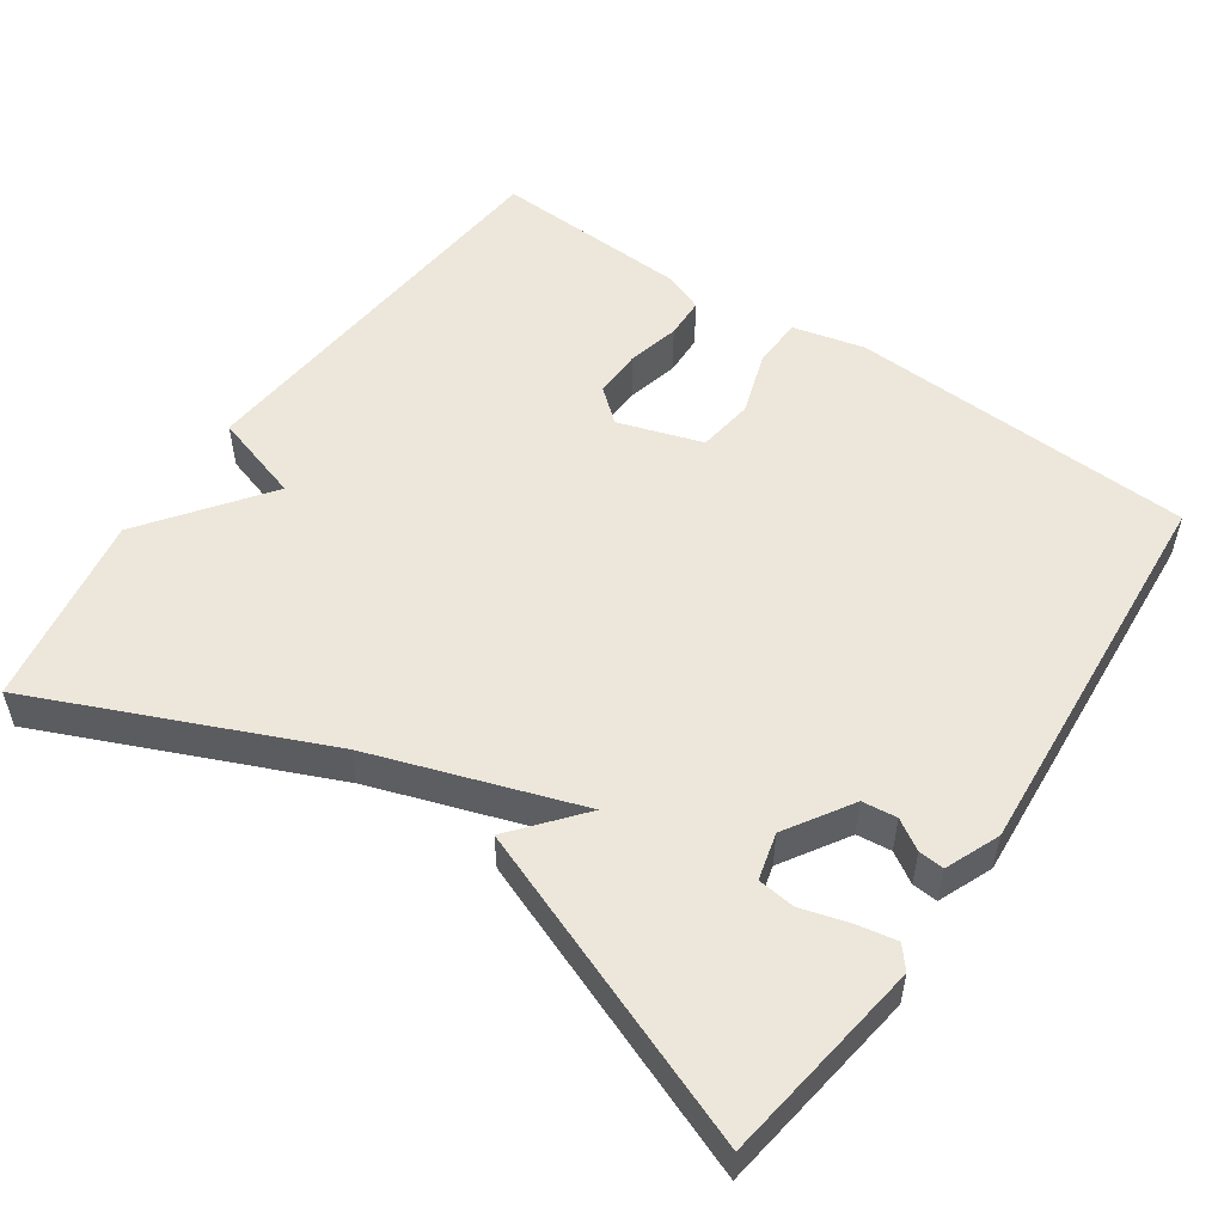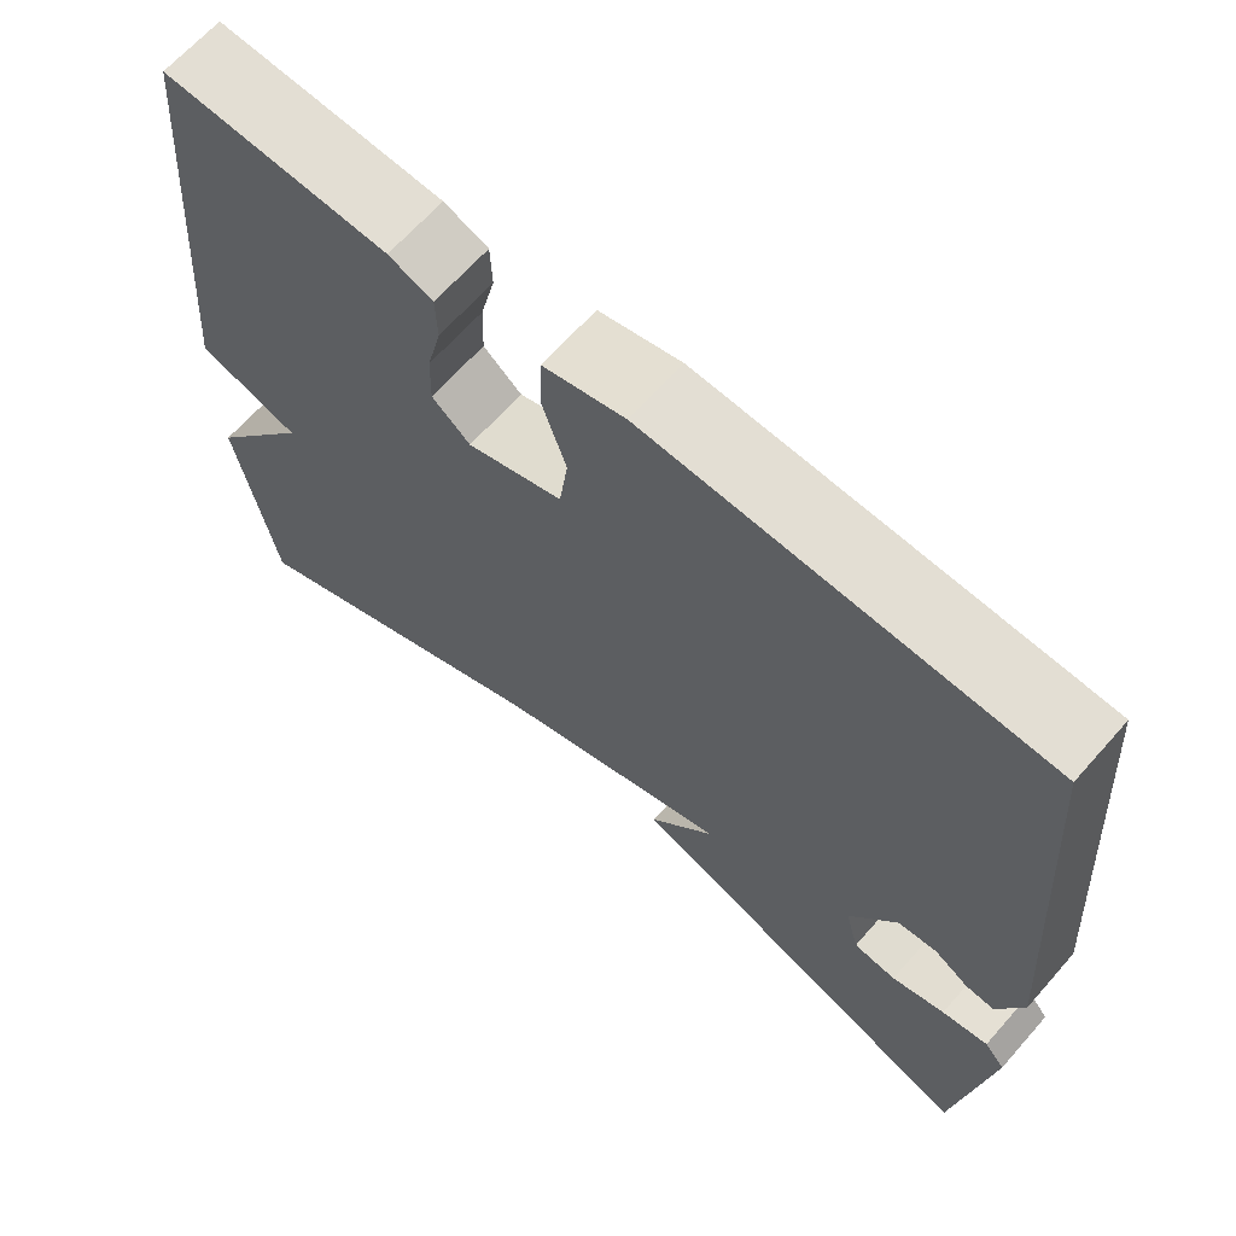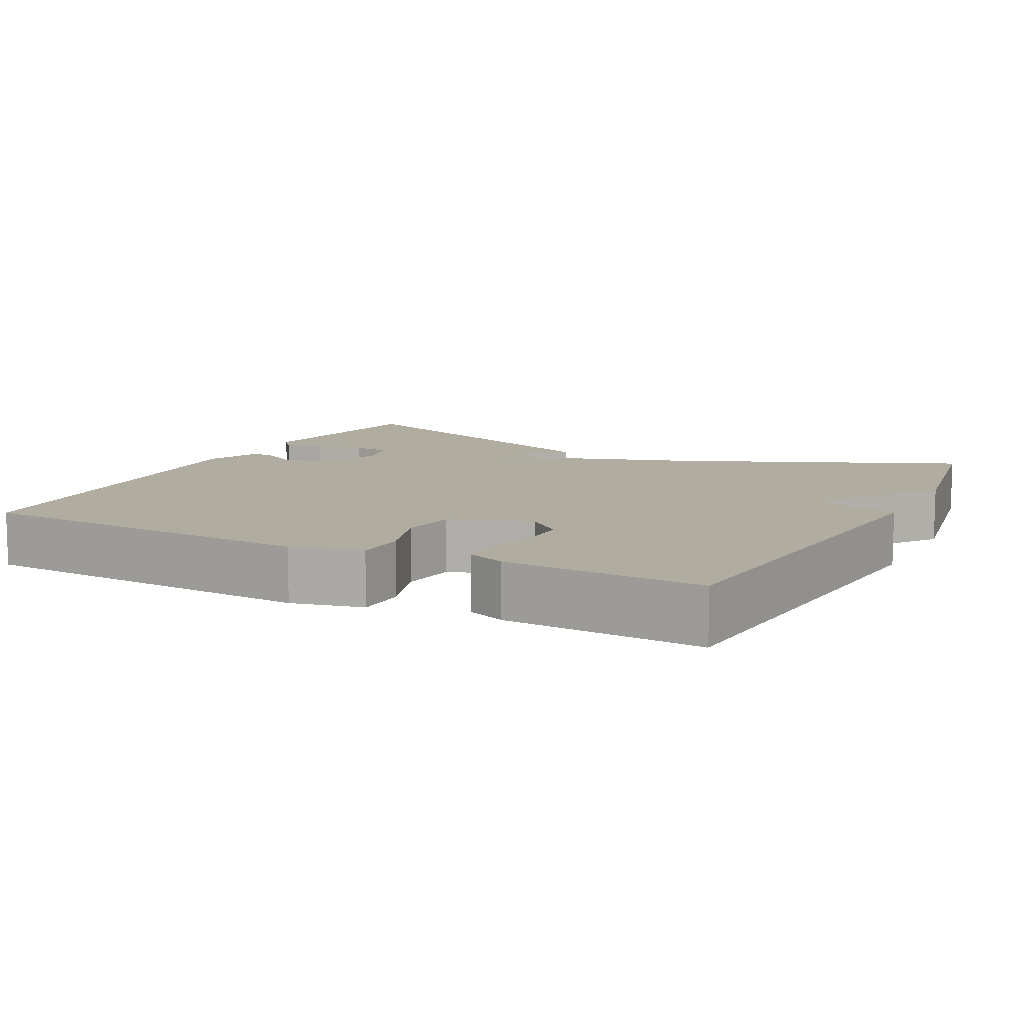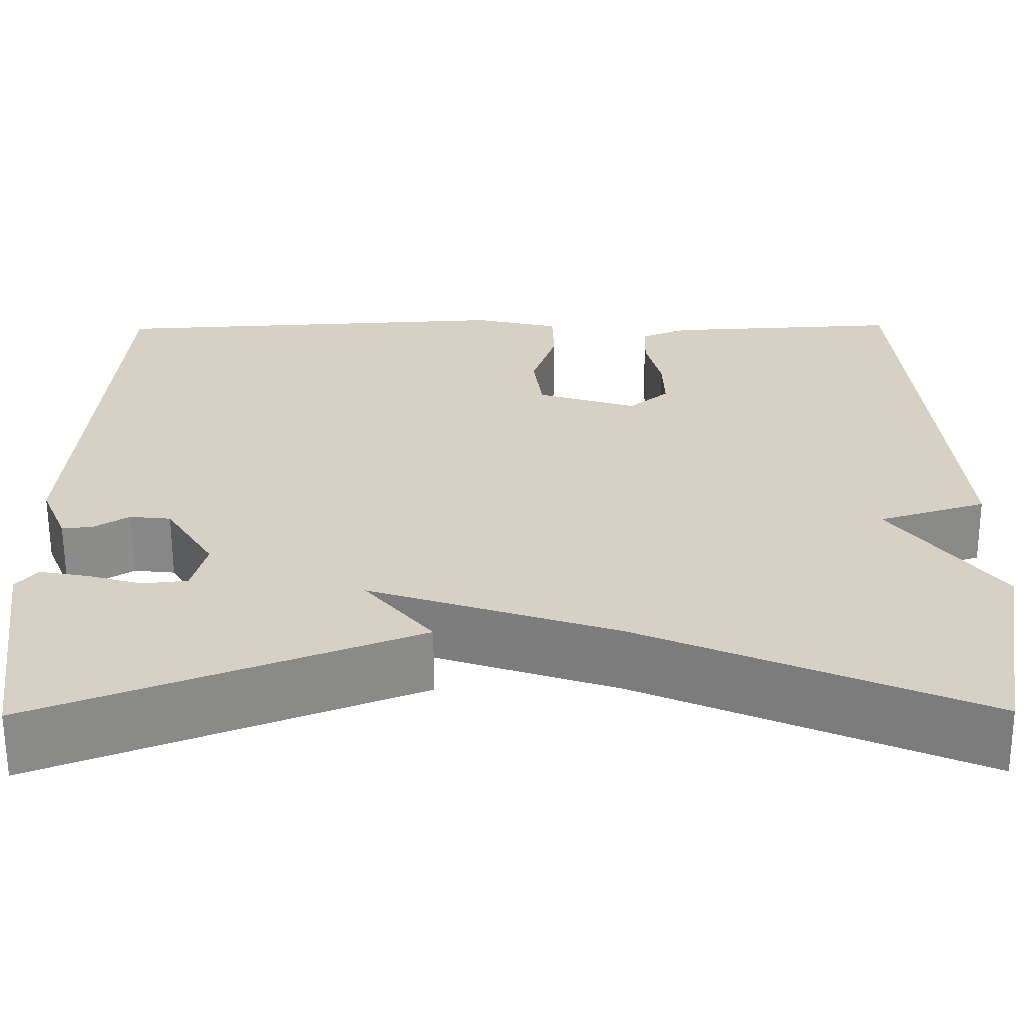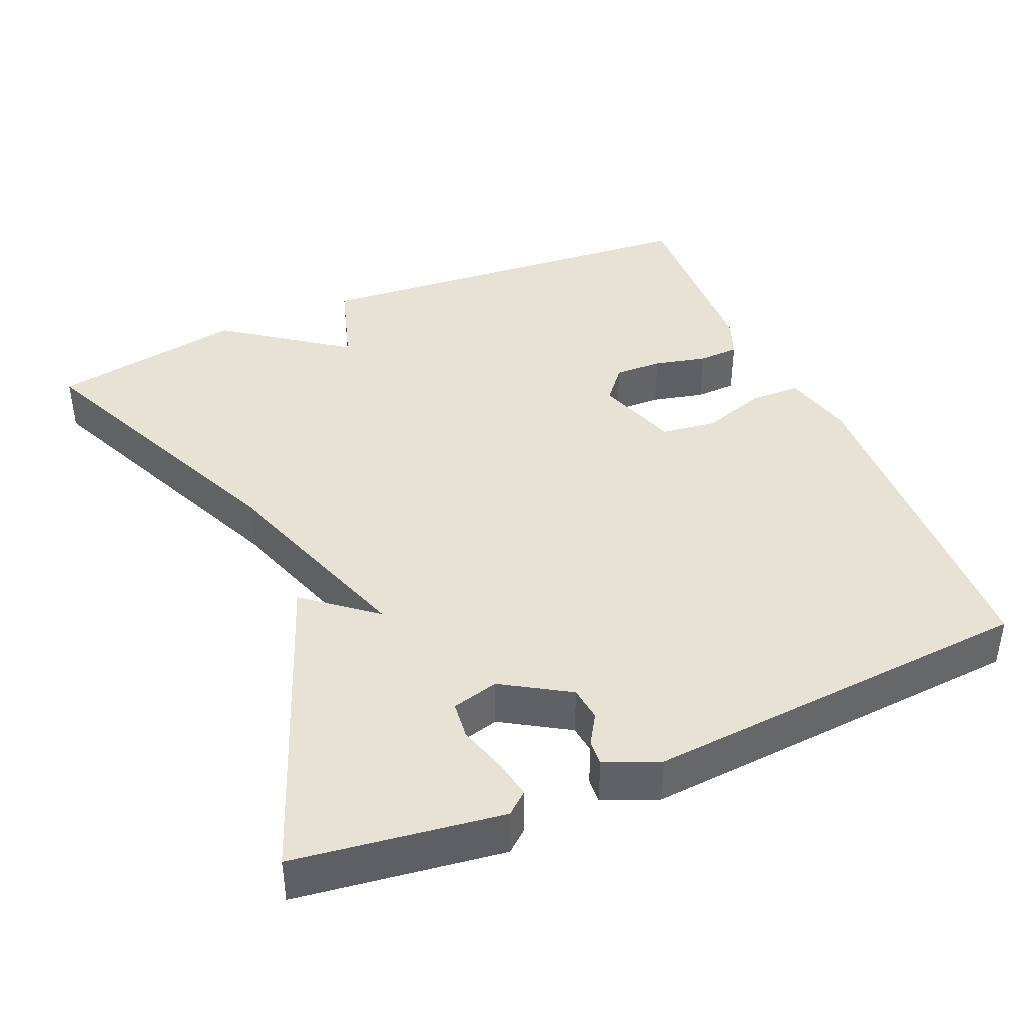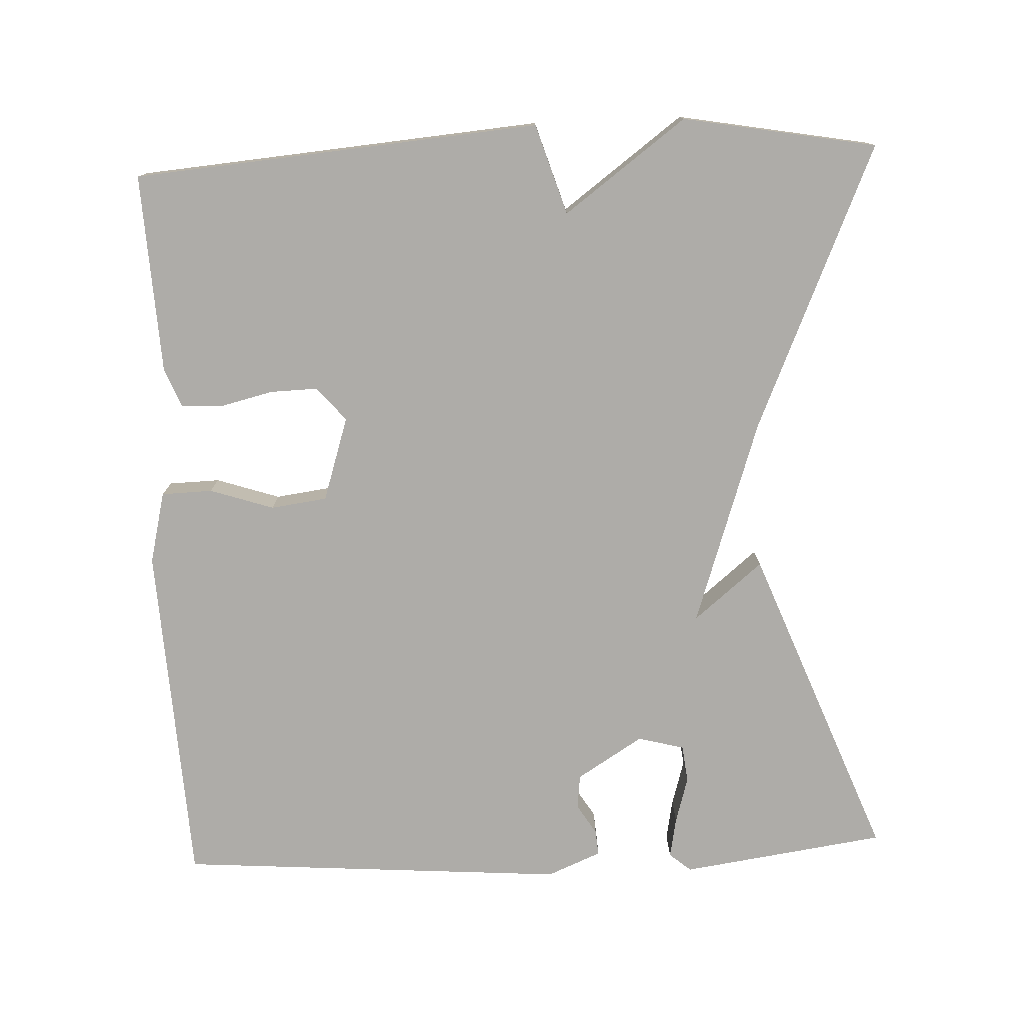
<metadata>
{"format":"obj","ext":"obj","renderer":"f3d","projection":"perspective","resolution":1024,"background":"white","views":[{"elev":52.9,"azim":-145.5,"up":"+Y"},{"elev":65.8,"azim":-138.6,"up":"+Z"},{"elev":10.1,"azim":27.3,"up":"+Y"},{"elev":-63.3,"azim":0.3,"up":"+Z"},{"elev":40.7,"azim":-113.6,"up":"+Y"},{"elev":-76.8,"azim":92.4,"up":"+Y"}]}
</metadata>
<code>
v -0.5 0.07 0.5
v -0.038 0.07 0.525
v 0.058 0.07 0.502
v 0.06 0.07 0.434
v 0.032 0.07 0.349
v 0.042 0.07 0.274
v 0.154 0.07 0.238
v 0.199 0.07 0.276
v 0.197 0.07 0.34
v 0.18 0.07 0.41
v 0.182 0.07 0.465
v 0.234 0.07 0.486
v 0.5 0.07 0.5
v 0.546 0.07 -0.042
v 0.426 0.07 -0.08
v 0.546 0.07 -0.242
v 0.5 0.07 -0.5
v 0.121 0.07 -0.336
v -0.155 0.07 -0.244
v -0.079 0.07 -0.336
v -0.5 0.07 -0.5
v -0.539 0.07 -0.227
v -0.515 0.07 -0.198
v -0.461 0.07 -0.208
v -0.399 0.07 -0.226
v -0.349 0.07 -0.22
v -0.333 0.07 -0.158
v -0.388 0.07 -0.07
v -0.434 0.07 -0.065
v -0.474 0.07 -0.09
v -0.508 0.07 -0.093
v -0.538 0.07 -0.021
v -0.5 0 0.5
v -0.038 0 0.525
v 0.058 0 0.502
v 0.06 0 0.434
v 0.032 0 0.349
v 0.042 0 0.274
v 0.154 0 0.238
v 0.199 0 0.276
v 0.197 0 0.34
v 0.18 0 0.41
v 0.182 0 0.465
v 0.234 0 0.486
v 0.5 0 0.5
v 0.546 0 -0.042
v 0.426 0 -0.08
v 0.546 0 -0.242
v 0.5 0 -0.5
v 0.121 0 -0.336
v -0.155 0 -0.244
v -0.079 0 -0.336
v -0.5 0 -0.5
v -0.539 0 -0.227
v -0.515 0 -0.198
v -0.461 0 -0.208
v -0.399 0 -0.226
v -0.349 0 -0.22
v -0.333 0 -0.158
v -0.388 0 -0.07
v -0.434 0 -0.065
v -0.474 0 -0.09
v -0.508 0 -0.093
v -0.538 0 -0.021
f 3 4 5
f 2 3 5
f 1 2 5
f 32 1 5
f 31 32 5
f 30 31 5
f 29 30 5
f 28 29 5 6
f 27 28 6 7
f 26 27 7
f 23 24 25
f 22 23 25
f 21 22 25
f 20 21 25
f 19 20 25 26
f 15 16 17 18
f 15 18 19
f 13 14 15
f 12 13 15
f 11 12 15
f 10 11 15
f 9 10 15
f 8 9 15
f 15 19 26
f 8 15 26
f 7 8 26
f 37 36 35
f 37 35 34
f 37 34 33
f 37 33 64
f 37 64 63
f 37 63 62
f 37 62 61
f 38 37 61 60
f 39 38 60 59
f 39 59 58
f 57 56 55
f 57 55 54
f 57 54 53
f 57 53 52
f 58 57 52 51
f 50 49 48 47
f 51 50 47
f 47 46 45
f 47 45 44
f 47 44 43
f 47 43 42
f 47 42 41
f 47 41 40
f 58 51 47
f 58 47 40
f 58 40 39
f 1 33 34 2
f 2 34 35 3
f 3 35 36 4
f 4 36 37 5
f 5 37 38 6
f 6 38 39 7
f 7 39 40 8
f 8 40 41 9
f 9 41 42 10
f 10 42 43 11
f 11 43 44 12
f 12 44 45 13
f 13 45 46 14
f 14 46 47 15
f 15 47 48 16
f 16 48 49 17
f 17 49 50 18
f 18 50 51 19
f 19 51 52 20
f 20 52 53 21
f 21 53 54 22
f 22 54 55 23
f 23 55 56 24
f 24 56 57 25
f 25 57 58 26
f 26 58 59 27
f 27 59 60 28
f 28 60 61 29
f 29 61 62 30
f 30 62 63 31
f 31 63 64 32
f 32 64 33 1

</code>
